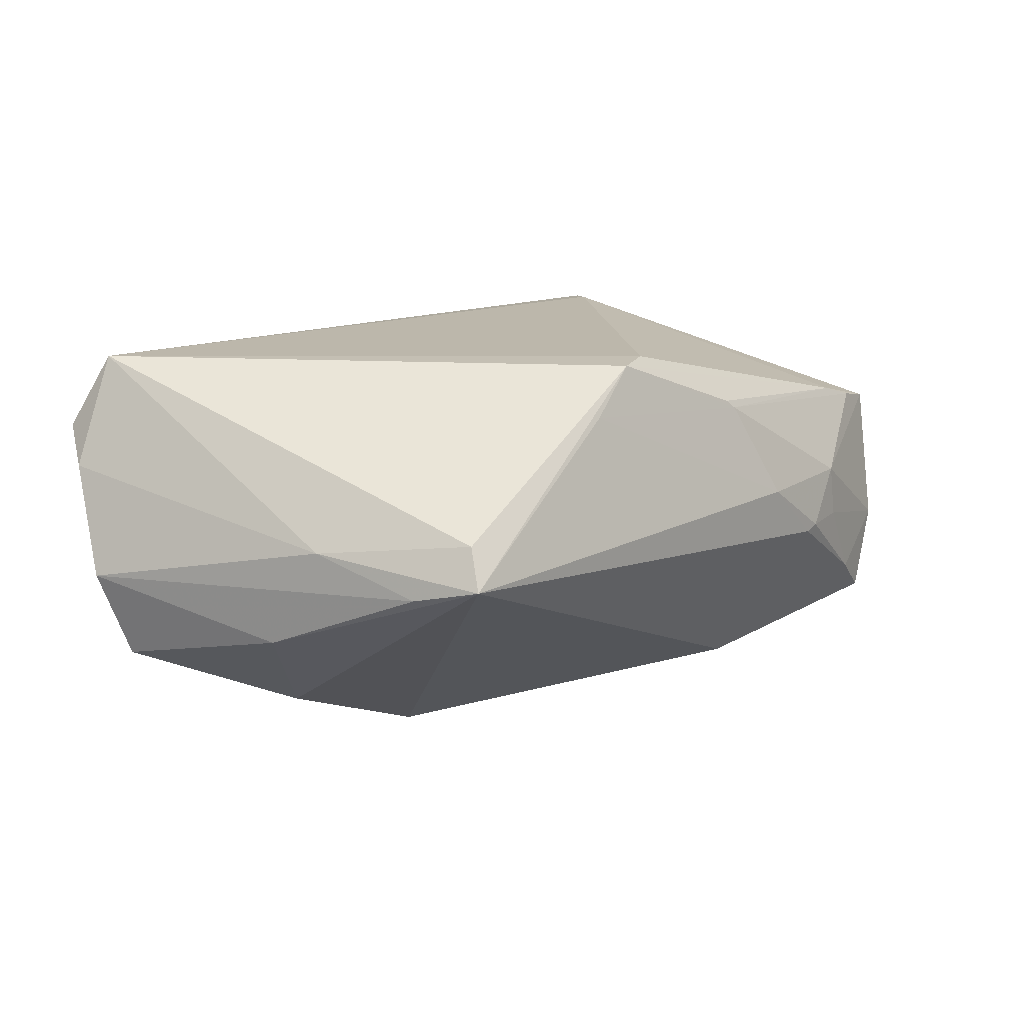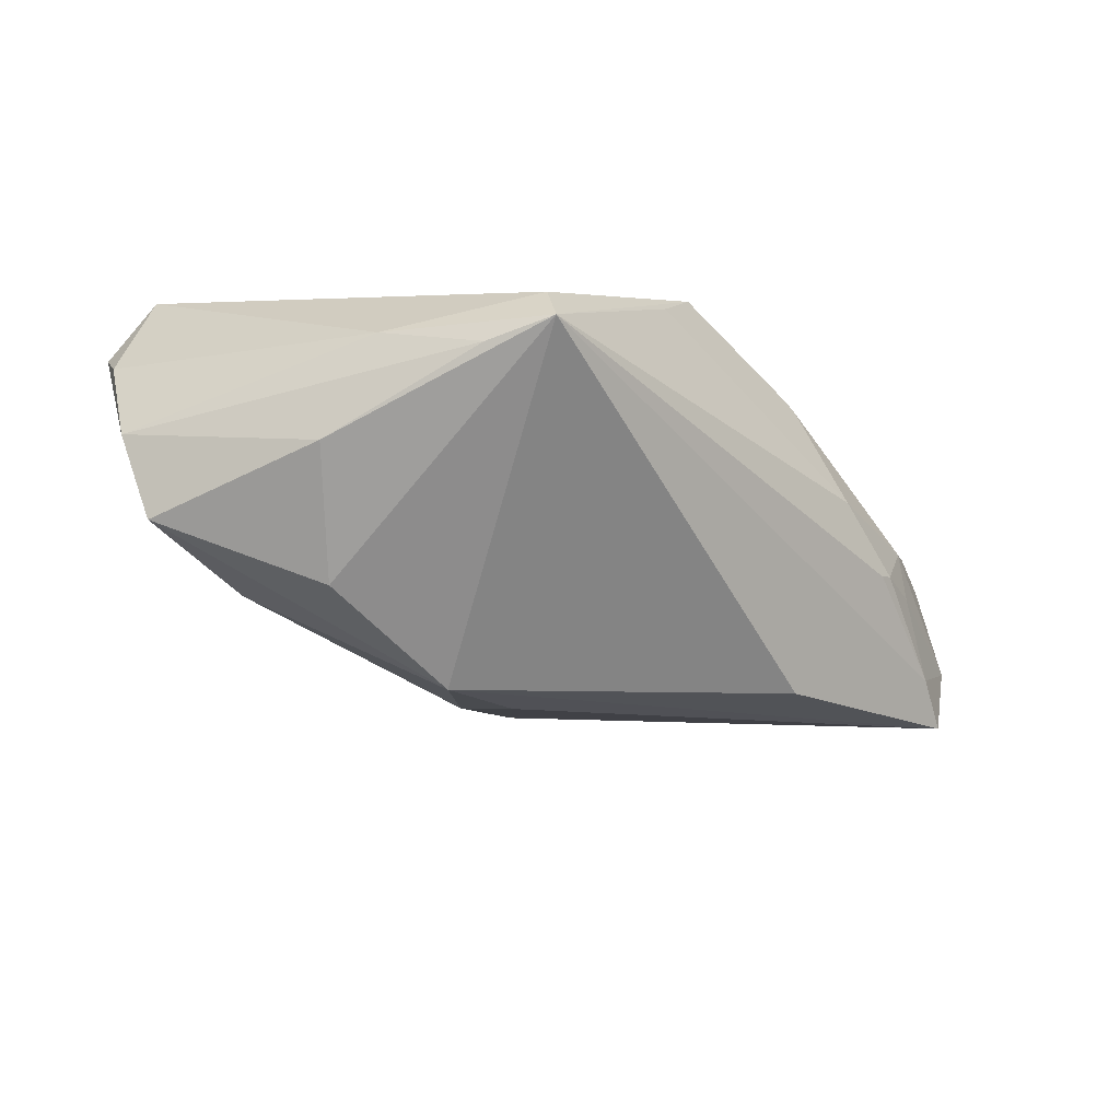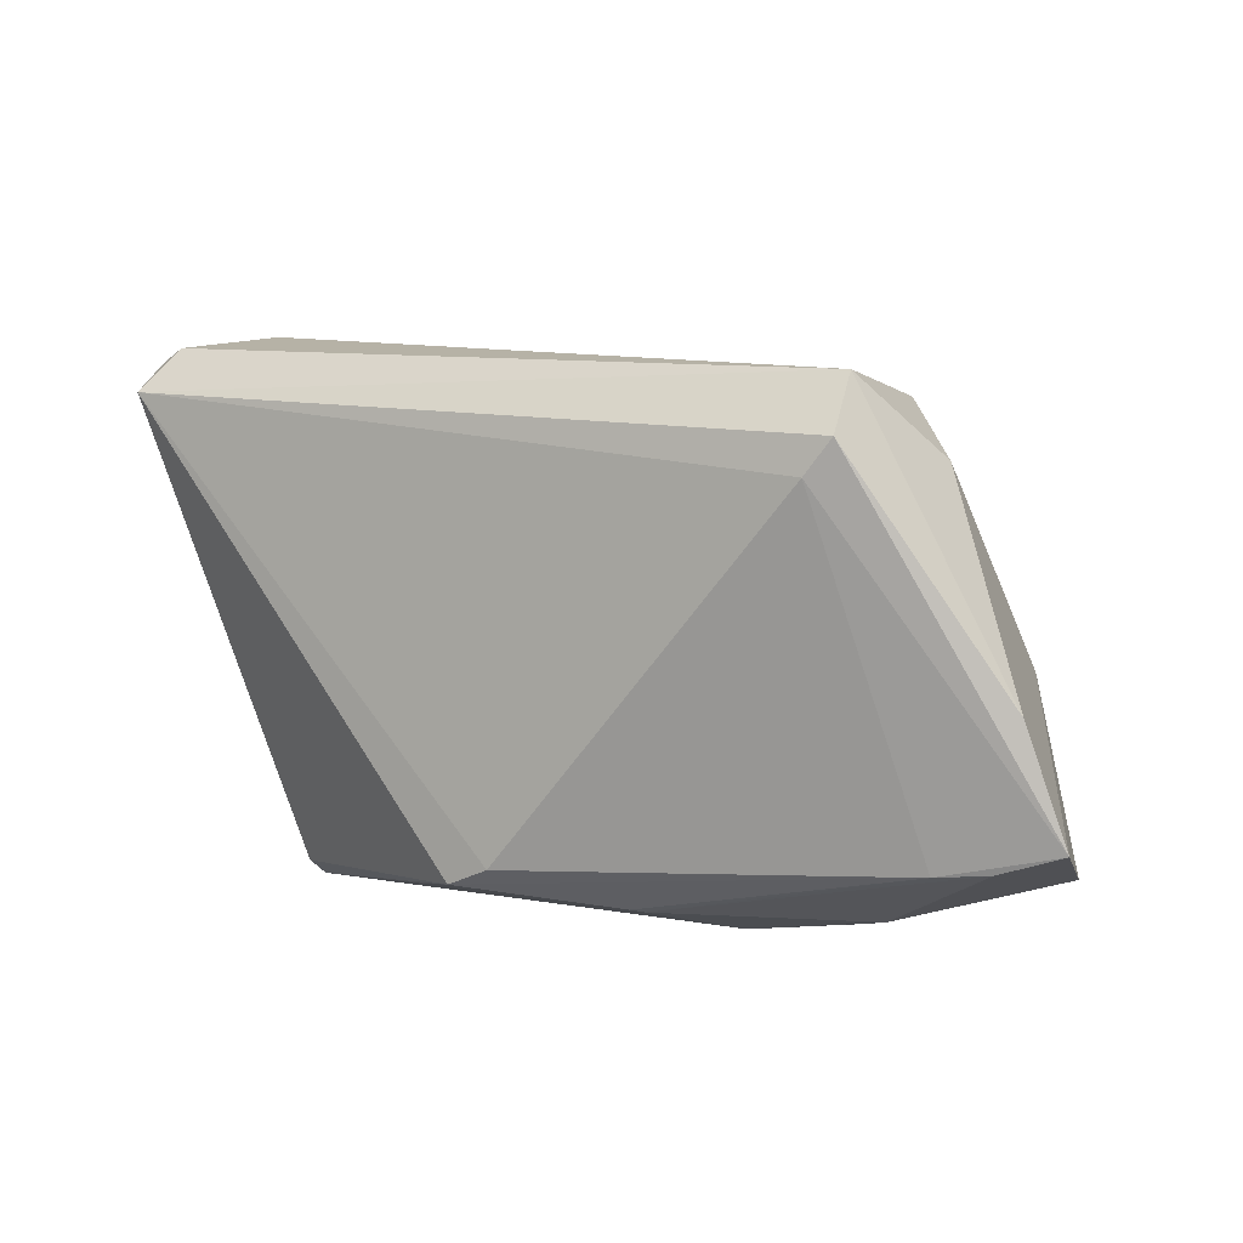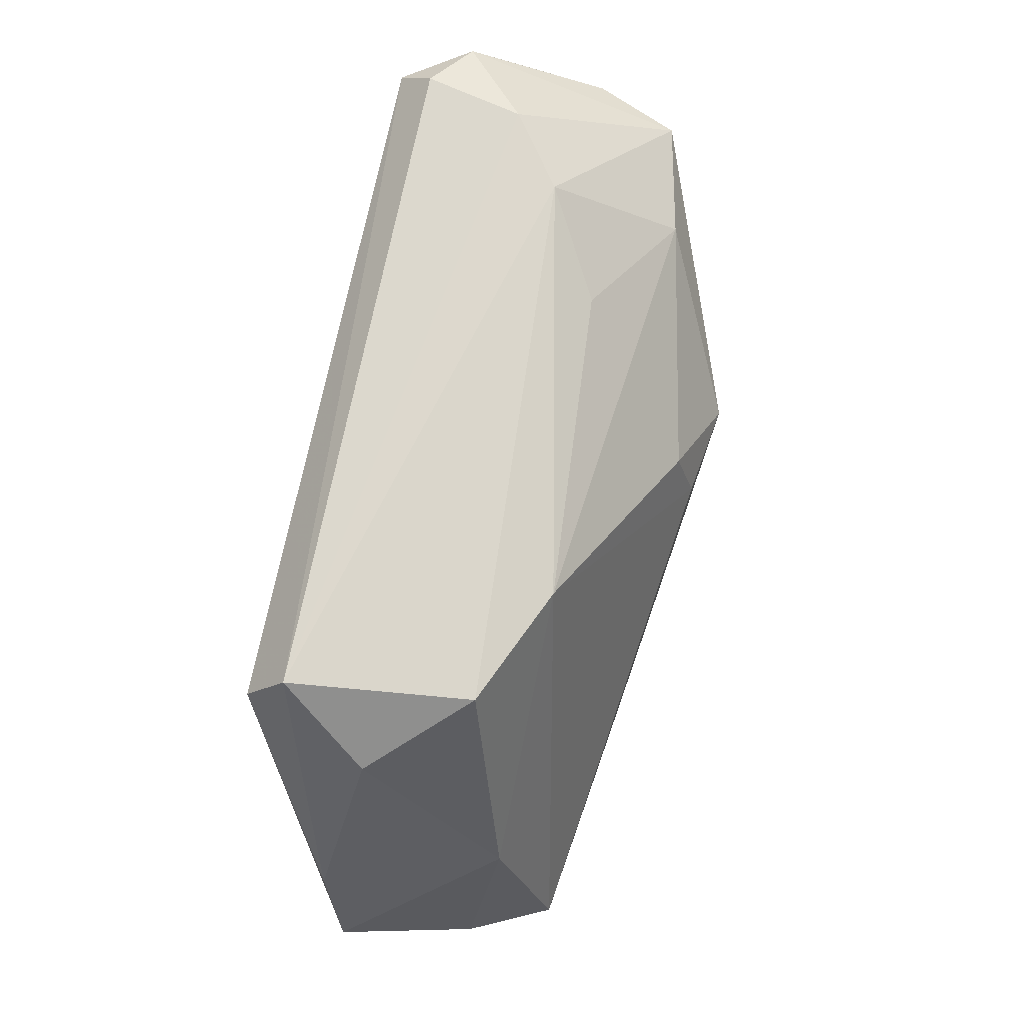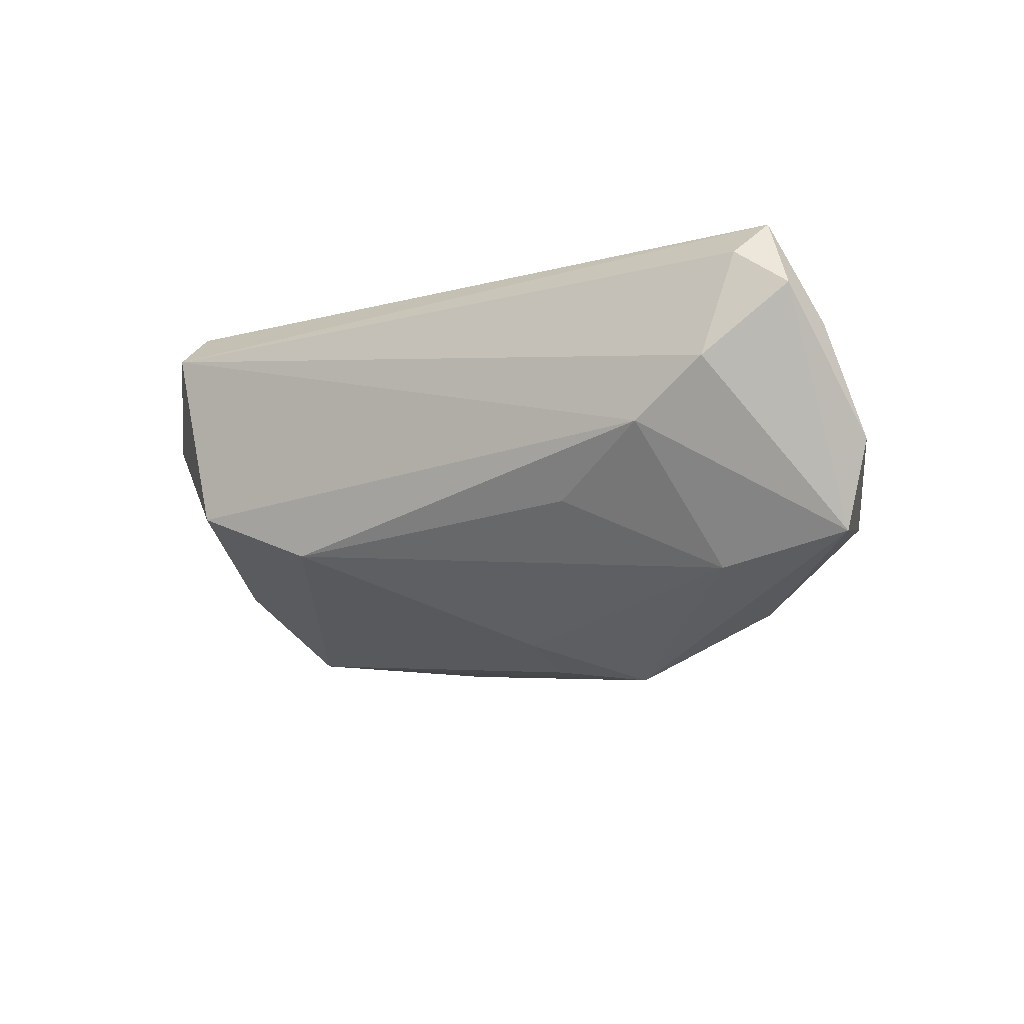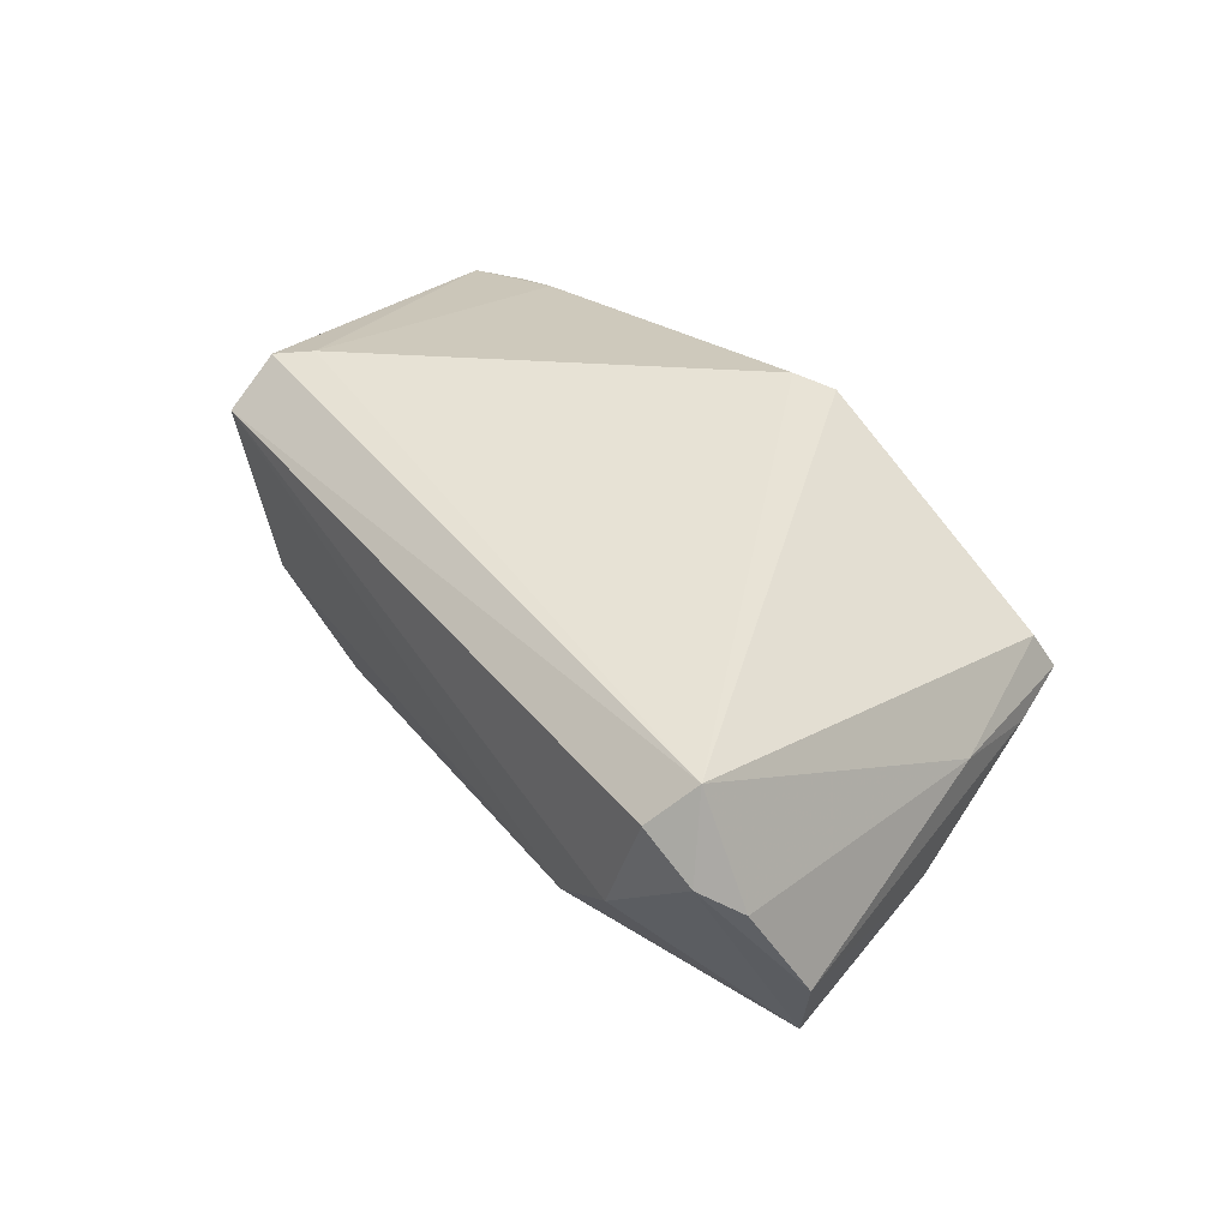
<metadata>
{"format":"obj","ext":"obj","renderer":"f3d","projection":"perspective","resolution":1024,"background":"white","views":[{"elev":14.3,"azim":-46.6,"up":"+Z"},{"elev":-27.7,"azim":-50.5,"up":"+Z"},{"elev":5.4,"azim":30.4,"up":"+Y"},{"elev":68.6,"azim":101.8,"up":"+Y"},{"elev":-13.0,"azim":-152.3,"up":"+Z"},{"elev":40.1,"azim":-126.4,"up":"+Z"}]}
</metadata>
<code>
v 0.02663 -0.03157 -0.002159
v -0.04249 -0.0244 0.001414
v 0.05703 -0.01929 0.01141
v 0.01778 -0.02309 -0.01918
v -0.03798 0.0169 -0.01453
v -0.03838 0.001966 -0.01812
v -0.03942 -0.03199 0.003235
v 0.01153 -0.02822 0.01801
v 0.01872 0.02439 -0.009033
v 0.01285 -0.02853 0.01697
v -0.05365 0.01594 -0.01128
v 0.03465 0.01747 0.02512
v -0.05441 0.02446 0.01191
v 0.04131 -0.02835 -0.01073
v 0.05219 -0.0249 -0.00505
v 0.03388 0.02514 -0.002637
v -0.05185 0.02918 0.01616
v -0.04568 0.03055 0.02047
v 0.05307 -0.005722 0.01386
v -0.04823 -0.005599 -0.006505
v -0.03799 -0.02948 0.008054
v -0.04183 0.03199 0.007885
v 0.03773 0.02146 0.02463
v 0.03553 -0.02973 -0.001451
v 0.0471 -0.0264 -0.01512
v -0.008057 0.009226 -0.02088
v 0.04387 -0.02213 0.01453
v -0.01372 -0.02781 0.01935
v 0.04986 -0.0216 0.01283
v -0.04824 0.0256 0.02512
v -0.02053 0.02586 -0.006099
v 0.02845 -0.03159 -0.001498
v -0.02016 0.0002798 -0.02512
v 0.04329 0.01878 0.009303
v -0.006777 -0.02625 0.02479
v 0.01857 -0.03199 0.004981
v 0.03715 0.02779 0.01962
v 0.03496 -0.0294 0.005047
v -0.0328 0.03102 0.001303
v -0.00159 -0.02412 0.02512
v -0.04656 -0.01215 0.005658
v 0.04599 -0.00378 -0.007965
v -0.008064 0.0007426 -0.02331
v -0.05703 0.01801 -0.000851
f 7 25 14
f 7 6 33
f 11 5 33
f 33 6 11
f 33 5 26
f 5 9 26
f 5 11 39
f 39 11 22
f 16 9 39
f 19 23 3
f 3 38 15
f 14 25 15
f 16 34 42
f 42 9 16
f 25 9 42
f 42 15 25
f 3 15 42
f 42 19 3
f 34 19 42
f 29 38 3
f 3 27 29
f 38 29 10
f 10 29 27
f 25 7 4
f 33 25 4
f 4 7 33
f 2 41 44
f 2 7 41
f 23 19 37
f 37 19 34
f 37 34 16
f 37 39 22
f 16 39 37
f 17 11 44
f 22 11 17
f 41 7 21
f 43 9 25
f 43 26 9
f 43 25 33
f 33 26 43
f 31 9 5
f 5 39 31
f 31 39 9
f 24 32 14
f 38 32 24
f 14 15 24
f 24 15 38
f 1 7 14
f 14 32 1
f 8 10 27
f 7 1 36
f 36 1 32
f 36 32 38
f 38 10 36
f 20 11 6
f 6 7 20
f 7 2 20
f 44 11 20
f 20 2 44
f 13 17 44
f 44 41 13
f 40 27 12
f 3 23 12
f 12 27 3
f 35 21 7
f 35 27 40
f 35 8 27
f 10 8 35
f 17 13 30
f 30 13 41
f 41 21 30
f 21 35 30
f 30 12 23
f 23 37 30
f 30 35 40
f 40 12 30
f 7 36 28
f 28 35 7
f 28 36 10
f 10 35 28
f 17 30 18
f 22 17 18
f 18 30 37
f 18 37 22

</code>
